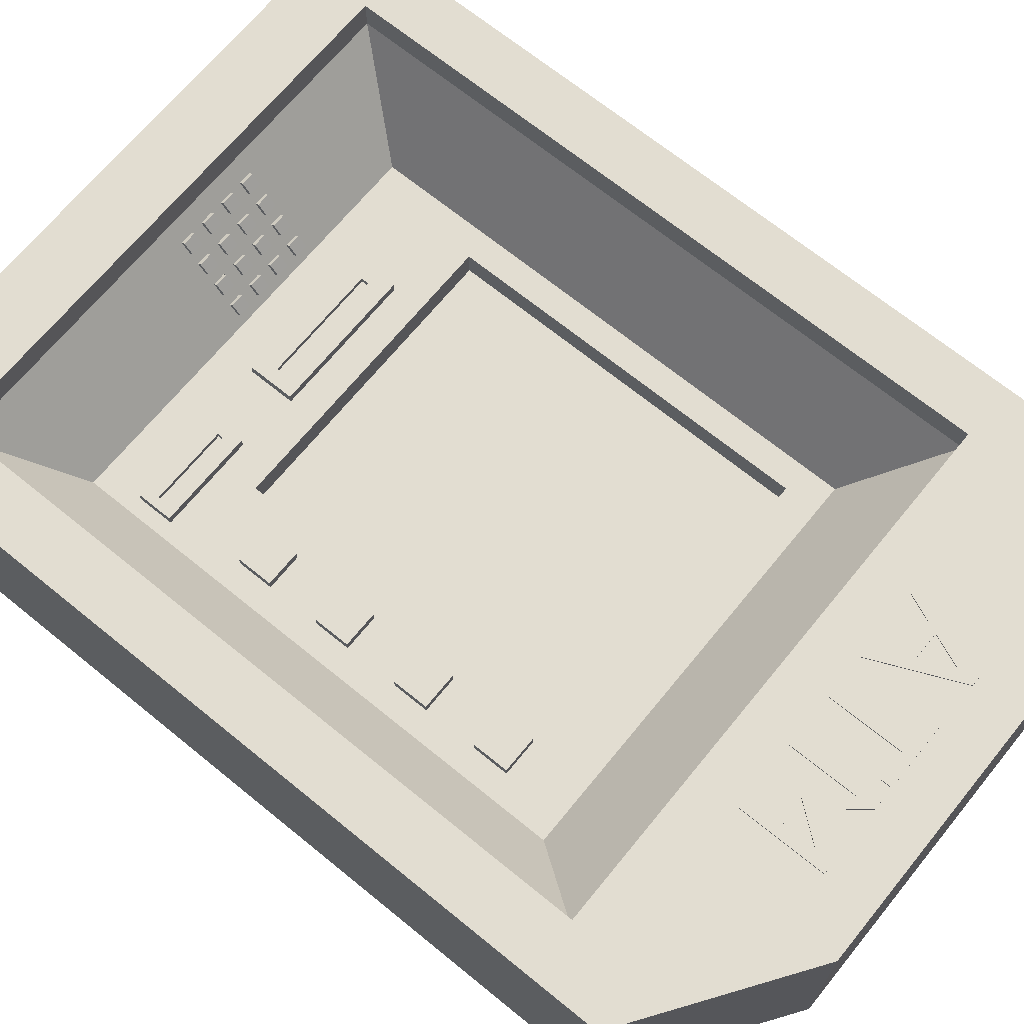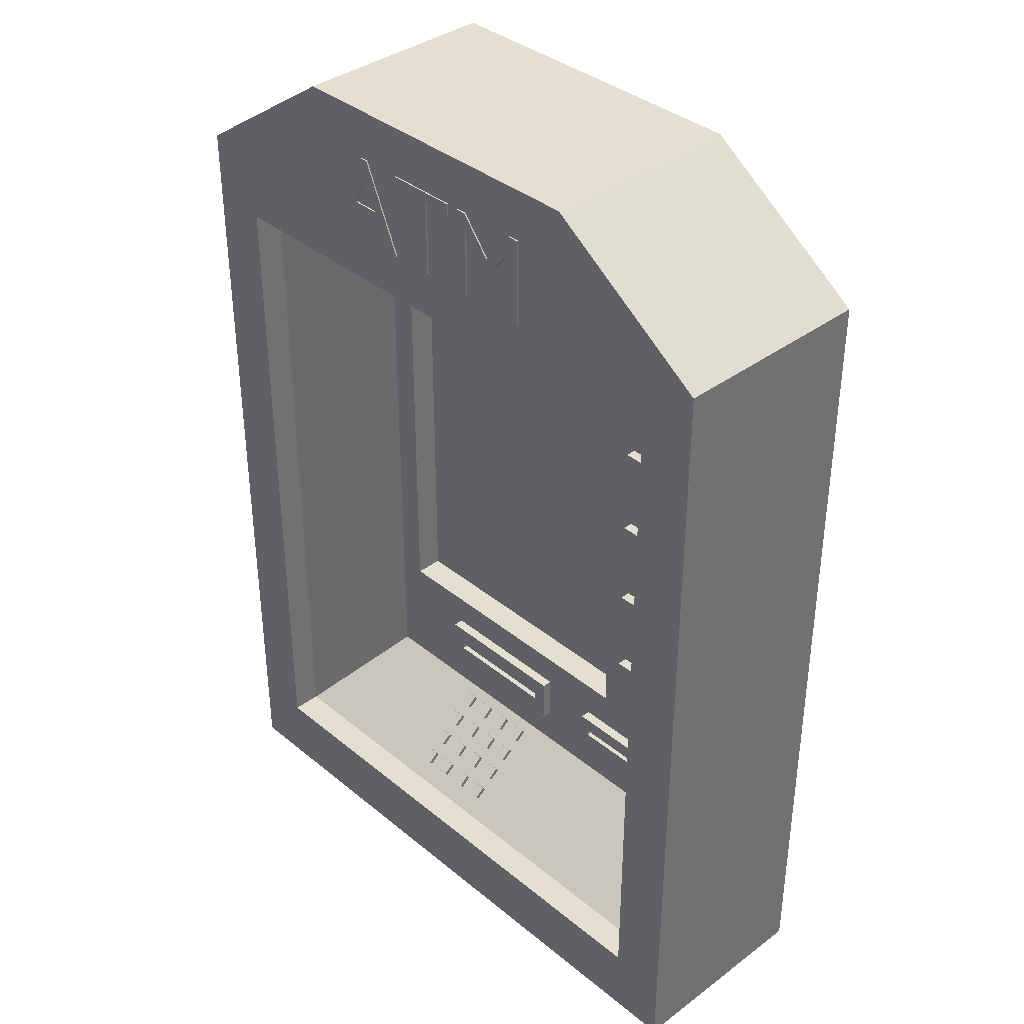
<metadata>
{"format":"obj","ext":"obj","renderer":"f3d","projection":"perspective","resolution":1024,"background":"white","views":[{"elev":68.4,"azim":129.2,"up":"+Z"},{"elev":37.3,"azim":46.4,"up":"+Y"}]}
</metadata>
<code>
o ATM_01
v -0.002541 -0.003176 0.00096
v -0.002541 0.003176 0.00096
v -0.003071 -0.003839 -0.00096
v -0.003071 0.003839 -0.00096
v 0.002541 -0.003176 0.00096
v 0.002541 0.003176 0.00096
v 0.003071 -0.003839 -0.00096
v 0.003071 0.003839 -0.00096
v -0.003071 -0.003839 0.00096
v -0.003071 0.003839 0.00096
v 0.003071 0.003839 0.00096
v 0.003071 -0.003839 0.00096
v -0.001961 -0.002452 -0.000228
v -0.001703 0.002129 -0.000228
v 0.001133 0.002129 -0.000228
v 0.001961 -0.002452 -0.000228
v -0.002541 -0.003176 0.000685
v -0.002541 0.003176 0.000685
v 0.002541 0.003176 0.000685
v 0.002541 -0.003176 0.000685
v -0.003071 -0.002622 0.00096
v -0.003071 -0.002622 -0.00096
v 0.003071 -0.002622 -0.00096
v 0.003071 -0.002622 0.00096
v -0.002541 -0.00217 0.00096
v 0.002541 -0.00217 0.00096
v -0.002541 -0.00217 0.000685
v 0.002541 -0.00217 0.000685
v -0.001703 -0.001352 -0.000228
v 0.001133 -0.001352 -0.000228
v -0.001961 -0.001675 -0.000228
v -0.001961 0.002452 -0.000228
v 0.001961 0.002452 -0.000228
v 0.001961 -0.001675 -0.000228
v -0.001703 -0.001352 -0.000491
v -0.001703 0.002129 -0.000491
v 0.001133 0.002129 -0.000491
v 0.001133 -0.001352 -0.000491
v 0 -0.003839 -0.00096
v 0 -0.003839 0.00096
v 0 -0.003176 0.00096
v 0 0.003176 0.00096
v 0 -0.003176 0.000685
v 0 0.003176 0.000685
v 0 -0.002452 -0.000228
v 0 0.002452 -0.000228
v 0 -0.001675 -0.000228
v 0 -0.002622 -0.00096
v -0.000285 0.002129 -0.000228
v -0.000285 -0.001352 -0.000228
v -0.000285 0.002129 -0.000491
v -0.000285 -0.001352 -0.000491
v -0.001541 0.004889 -0.00096
v 0.001541 0.004889 -0.00096
v 0 0.002888 -0.00096
v 0.001541 0.004889 0.00096
v -0.001541 0.004889 0.00096
v 0 0.003176 0.00096
v 0.001383 0.001533 -0.000134
v 0.001383 0.001871 -0.000134
v 0.001383 0.001533 -0.000472
v 0.001383 0.001871 -0.000472
v 0.001722 0.001533 -0.000134
v 0.001722 0.001871 -0.000134
v 0.001722 0.001533 -0.000472
v 0.001722 0.001871 -0.000472
v 0.001383 0.000687 -0.000134
v 0.001383 0.001025 -0.000134
v 0.001383 0.000687 -0.000472
v 0.001383 0.001025 -0.000472
v 0.001722 0.000687 -0.000134
v 0.001722 0.001025 -0.000134
v 0.001722 0.000687 -0.000472
v 0.001722 0.001025 -0.000472
v 0.001383 -0.00016 -0.000134
v 0.001383 0.000179 -0.000134
v 0.001383 -0.00016 -0.000472
v 0.001383 0.000179 -0.000472
v 0.001722 -0.00016 -0.000134
v 0.001722 0.000179 -0.000134
v 0.001722 -0.00016 -0.000472
v 0.001722 0.000179 -0.000472
v 0.001383 -0.001006 -0.000134
v 0.001383 -0.000667 -0.000134
v 0.001383 -0.001006 -0.000472
v 0.001383 -0.000667 -0.000472
v 0.001722 -0.001006 -0.000134
v 0.001722 -0.000667 -0.000134
v 0.001722 -0.001006 -0.000472
v 0.001722 -0.000667 -0.000472
v 0.000899 -0.002038 -0.000134
v 0.000899 -0.0017 -0.000134
v 0.000899 -0.002038 -0.000472
v 0.000899 -0.0017 -0.000472
v 0.001818 -0.002038 -0.000134
v 0.001818 -0.0017 -0.000134
v 0.001818 -0.002038 -0.000472
v 0.001818 -0.0017 -0.000472
v 0.000899 -0.001841 -0.000134
v 0.000899 -0.001897 -0.000134
v 0.000899 -0.001897 -0.000472
v 0.000899 -0.001841 -0.000472
v 0.001818 -0.001897 -0.000472
v 0.001818 -0.001841 -0.000472
v 0.001818 -0.001897 -0.000134
v 0.001818 -0.001841 -0.000134
v 0.001733 -0.001897 -0.000185
v 0.000984 -0.001897 -0.000185
v 0.000984 -0.001841 -0.000185
v 0.001733 -0.001841 -0.000185
v 0.001733 -0.0017 -0.000134
v 0.000984 -0.0017 -0.000134
v 0.001733 -0.002038 -0.000134
v 0.000984 -0.002038 -0.000134
v 0.000984 -0.0017 -0.000472
v 0.001733 -0.0017 -0.000472
v 0.001733 -0.002038 -0.000472
v 0.000984 -0.002038 -0.000472
v 0.001733 -0.001841 -0.000134
v 0.000984 -0.001841 -0.000134
v 0.000984 -0.001897 -0.000134
v 0.001733 -0.001897 -0.000134
v 0.001733 -0.001841 -0.000472
v 0.000984 -0.001841 -0.000472
v 0.001733 -0.001897 -0.000472
v 0.000984 -0.001897 -0.000472
v -0.000837 -0.00256 -1.9e-05
v -0.000837 -0.002482 -0.000116
v -0.000837 -0.002656 -9.7e-05
v -0.000837 -0.002579 -0.000194
v -0.000713 -0.00256 -1.9e-05
v -0.000713 -0.002482 -0.000116
v -0.000713 -0.002656 -9.7e-05
v -0.000713 -0.002579 -0.000194
v -0.00059 -0.00256 -1.9e-05
v -0.00059 -0.002482 -0.000116
v -0.00059 -0.002656 -9.7e-05
v -0.00059 -0.002579 -0.000194
v -0.000466 -0.00256 -1.9e-05
v -0.000466 -0.002482 -0.000116
v -0.000466 -0.002656 -9.7e-05
v -0.000466 -0.002579 -0.000194
v -0.000342 -0.00256 -1.9e-05
v -0.000342 -0.002482 -0.000116
v -0.000342 -0.002656 -9.7e-05
v -0.000342 -0.002579 -0.000194
v -0.000218 -0.00256 -1.9e-05
v -0.000218 -0.002482 -0.000116
v -0.000218 -0.002656 -9.7e-05
v -0.000218 -0.002579 -0.000194
v -9.4e-05 -0.00256 -1.9e-05
v -9.4e-05 -0.002482 -0.000116
v -9.4e-05 -0.002656 -9.7e-05
v -9.4e-05 -0.002579 -0.000194
v 3e-05 -0.00256 -1.9e-05
v 3e-05 -0.002482 -0.000116
v 3e-05 -0.002656 -9.7e-05
v 3e-05 -0.002579 -0.000194
v -0.000837 -0.002714 0.000174
v -0.000837 -0.002637 7.7e-05
v -0.000837 -0.002811 9.7e-05
v -0.000837 -0.002734 0
v -0.000713 -0.002714 0.000174
v -0.000713 -0.002637 7.7e-05
v -0.000713 -0.002811 9.7e-05
v -0.000713 -0.002734 0
v -0.00059 -0.002714 0.000174
v -0.00059 -0.002637 7.7e-05
v -0.00059 -0.002811 9.7e-05
v -0.00059 -0.002734 0
v -0.000466 -0.002714 0.000174
v -0.000466 -0.002637 7.7e-05
v -0.000466 -0.002811 9.7e-05
v -0.000466 -0.002734 0
v -0.000342 -0.002714 0.000174
v -0.000342 -0.002637 7.7e-05
v -0.000342 -0.002811 9.7e-05
v -0.000342 -0.002734 0
v -0.000218 -0.002714 0.000174
v -0.000218 -0.002637 7.7e-05
v -0.000218 -0.002811 9.7e-05
v -0.000218 -0.002734 0
v -9.4e-05 -0.002714 0.000174
v -9.4e-05 -0.002637 7.7e-05
v -9.4e-05 -0.002811 9.7e-05
v -9.4e-05 -0.002734 0
v 3e-05 -0.002714 0.000174
v 3e-05 -0.002637 7.7e-05
v 3e-05 -0.002811 9.7e-05
v 3e-05 -0.002734 0
v -0.000837 -0.002868 0.000368
v -0.000837 -0.002791 0.000271
v -0.000837 -0.002965 0.000291
v -0.000837 -0.002888 0.000194
v -0.000713 -0.002868 0.000368
v -0.000713 -0.002791 0.000271
v -0.000713 -0.002965 0.000291
v -0.000713 -0.002888 0.000194
v -0.00059 -0.002868 0.000368
v -0.00059 -0.002791 0.000271
v -0.00059 -0.002965 0.000291
v -0.00059 -0.002888 0.000194
v -0.000466 -0.002868 0.000368
v -0.000466 -0.002791 0.000271
v -0.000466 -0.002965 0.000291
v -0.000466 -0.002888 0.000194
v -0.000342 -0.002868 0.000368
v -0.000342 -0.002791 0.000271
v -0.000342 -0.002965 0.000291
v -0.000342 -0.002888 0.000194
v -0.000218 -0.002868 0.000368
v -0.000218 -0.002791 0.000271
v -0.000218 -0.002965 0.000291
v -0.000218 -0.002888 0.000194
v -9.4e-05 -0.002868 0.000368
v -9.4e-05 -0.002791 0.000271
v -9.4e-05 -0.002965 0.000291
v -9.4e-05 -0.002888 0.000194
v 3e-05 -0.002868 0.000368
v 3e-05 -0.002791 0.000271
v 3e-05 -0.002965 0.000291
v 3e-05 -0.002888 0.000194
v -0.000837 -0.003022 0.000562
v -0.000837 -0.002945 0.000465
v -0.000837 -0.003119 0.000485
v -0.000837 -0.003042 0.000388
v -0.000713 -0.003022 0.000562
v -0.000713 -0.002945 0.000465
v -0.000713 -0.003119 0.000485
v -0.000713 -0.003042 0.000388
v -0.00059 -0.003022 0.000562
v -0.00059 -0.002945 0.000465
v -0.00059 -0.003119 0.000485
v -0.00059 -0.003042 0.000388
v -0.000466 -0.003022 0.000562
v -0.000466 -0.002945 0.000465
v -0.000466 -0.003119 0.000485
v -0.000466 -0.003042 0.000388
v -0.000342 -0.003022 0.000562
v -0.000342 -0.002945 0.000465
v -0.000342 -0.003119 0.000485
v -0.000342 -0.003042 0.000388
v -0.000218 -0.003022 0.000562
v -0.000218 -0.002945 0.000465
v -0.000218 -0.003119 0.000485
v -0.000218 -0.003042 0.000388
v -9.4e-05 -0.003022 0.000562
v -9.4e-05 -0.002945 0.000465
v -9.4e-05 -0.003119 0.000485
v -9.4e-05 -0.003042 0.000388
v 3e-05 -0.003022 0.000562
v 3e-05 -0.002945 0.000465
v 3e-05 -0.003119 0.000485
v 3e-05 -0.003042 0.000388
v -0.001037 -0.002089 -0.000134
v -0.001037 -0.00165 -0.000134
v -0.001037 -0.002089 -0.000472
v -0.001037 -0.00165 -0.000472
v 0.000335 -0.002089 -0.000134
v 0.000335 -0.00165 -0.000134
v 0.000335 -0.002089 -0.000472
v 0.000335 -0.00165 -0.000472
v -0.001037 -0.001833 -0.000134
v -0.001037 -0.001906 -0.000134
v -0.001037 -0.001906 -0.000472
v -0.001037 -0.001833 -0.000472
v 0.000335 -0.001906 -0.000472
v 0.000335 -0.001833 -0.000472
v 0.000335 -0.001906 -0.000134
v 0.000335 -0.001833 -0.000134
v 0.000208 -0.001906 -0.000185
v -0.00091 -0.001906 -0.000185
v -0.00091 -0.001833 -0.000185
v 0.000208 -0.001833 -0.000185
v 0.000208 -0.00165 -0.000134
v -0.00091 -0.00165 -0.000134
v 0.000208 -0.002089 -0.000134
v -0.00091 -0.002089 -0.000134
v -0.00091 -0.00165 -0.000472
v 0.000208 -0.00165 -0.000472
v 0.000208 -0.002089 -0.000472
v -0.00091 -0.002089 -0.000472
v 0.000208 -0.001833 -0.000134
v -0.00091 -0.001833 -0.000134
v -0.00091 -0.001906 -0.000134
v 0.000208 -0.001906 -0.000134
v 0.000208 -0.001833 -0.000472
v -0.00091 -0.001833 -0.000472
v 0.000208 -0.001906 -0.000472
v -0.00091 -0.001906 -0.000472
v 0.001077 0.004424 0.000973
v 0.000969 0.004424 0.000973
v 0.000701 0.004093 0.000973
v 0.000434 0.004424 0.000973
v 0.000326 0.004424 0.000973
v 0.000326 0.003619 0.000973
v 0.000441 0.003619 0.000973
v 0.000441 0.004246 0.000973
v 0.000444 0.004246 0.000973
v 0.000692 0.003934 0.000973
v 0.000711 0.003934 0.000973
v 0.000958 0.004246 0.000973
v 0.000961 0.004246 0.000973
v 0.000961 0.003619 0.000973
v 0.001077 0.003619 0.000973
v 0.000219 0.004424 0.000973
v -0.000454 0.004424 0.000973
v -0.000454 0.00432 0.000973
v -0.000175 0.00432 0.000973
v -0.000175 0.003619 0.000973
v -5.9e-05 0.003619 0.000973
v -5.9e-05 0.00432 0.000973
v 0.000219 0.00432 0.000973
v -0.000834 0.004429 0.000973
v -0.000915 0.004429 0.000973
v -0.001261 0.003619 0.000973
v -0.001143 0.003619 0.000973
v -0.001042 0.003856 0.000973
v -0.000699 0.003856 0.000973
v -0.000592 0.003619 0.000973
v -0.000474 0.003619 0.000973
v -0.000876 0.004252 0.000973
v -0.000746 0.00396 0.000973
v -0.000997 0.00396 0.000973
v 0.001077 0.004424 0.00095
v 0.000969 0.004424 0.00095
v 0.000701 0.004093 0.00095
v 0.000434 0.004424 0.00095
v 0.000326 0.004424 0.00095
v 0.000326 0.003619 0.00095
v 0.000441 0.003619 0.00095
v 0.000441 0.004246 0.00095
v 0.000444 0.004246 0.00095
v 0.000692 0.003934 0.00095
v 0.000711 0.003934 0.00095
v 0.000958 0.004246 0.00095
v 0.000961 0.004246 0.00095
v 0.000961 0.003619 0.00095
v 0.001077 0.003619 0.00095
v 0.000219 0.004424 0.00095
v -0.000454 0.004424 0.00095
v -0.000454 0.00432 0.00095
v -0.000175 0.00432 0.00095
v -0.000175 0.003619 0.00095
v -5.9e-05 0.003619 0.00095
v -5.9e-05 0.00432 0.00095
v 0.000219 0.00432 0.00095
v -0.000834 0.004429 0.00095
v -0.000915 0.004429 0.00095
v -0.001261 0.003619 0.00095
v -0.001143 0.003619 0.00095
v -0.001042 0.003856 0.00095
v -0.000699 0.003856 0.00095
v -0.000592 0.003619 0.00095
v -0.000474 0.003619 0.00095
v -0.000876 0.004252 0.00095
v -0.000746 0.00396 0.00095
v -0.000997 0.00396 0.00095
f 21 10 22
f 22 10 4
f 53 4 57
f 57 4 10
f 23 8 24
f 24 8 11
f 41 5 43
f 43 5 20
f 39 7 40
f 40 7 12
f 10 2 57
f 42 58 2
f 2 58 57
f 25 2 21
f 21 2 10
f 26 5 24
f 24 5 12
f 41 1 40
f 40 1 9
f 30 15 38
f 38 15 37
f 25 1 27
f 27 1 17
f 42 2 44
f 44 2 18
f 26 6 28
f 28 6 19
f 31 32 27
f 27 32 18
f 34 16 28
f 28 16 20
f 45 13 43
f 43 13 17
f 46 33 44
f 44 33 19
f 34 28 33
f 33 28 19
f 31 27 13
f 13 27 17
f 5 26 20
f 20 26 28
f 2 25 18
f 18 25 27
f 45 47 13
f 13 47 31
f 26 24 6
f 6 24 11
f 25 21 1
f 1 21 9
f 7 23 12
f 12 23 24
f 39 48 7
f 7 48 23
f 9 21 3
f 3 21 22
f 29 14 31
f 31 14 32
f 49 15 46
f 46 15 33
f 15 30 33
f 33 30 34
f 29 31 50
f 50 31 47
f 52 51 35
f 35 51 36
f 14 29 36
f 36 29 35
f 50 30 52
f 52 30 38
f 49 14 51
f 51 14 36
f 15 49 37
f 37 49 51
f 29 50 35
f 35 50 52
f 38 37 52
f 52 37 51
f 50 47 30
f 30 47 34
f 14 49 32
f 32 49 46
f 3 22 39
f 39 22 48
f 16 34 45
f 45 34 47
f 46 44 32
f 32 44 18
f 45 43 16
f 16 43 20
f 6 42 19
f 19 42 44
f 11 56 6
f 42 6 58
f 6 56 58
f 41 40 5
f 5 40 12
f 22 4 48
f 53 55 4
f 4 55 48
f 3 39 9
f 9 39 40
f 1 41 17
f 17 41 43
f 48 55 23
f 54 8 55
f 55 8 23
f 53 54 55
f 56 57 58
f 53 57 54
f 54 57 56
f 8 54 11
f 11 54 56
f 59 60 61
f 61 60 62
f 61 62 65
f 65 62 66
f 65 66 63
f 63 66 64
f 63 64 59
f 59 64 60
f 61 65 59
f 59 65 63
f 66 62 64
f 64 62 60
f 67 68 69
f 69 68 70
f 69 70 73
f 73 70 74
f 73 74 71
f 71 74 72
f 71 72 67
f 67 72 68
f 69 73 67
f 67 73 71
f 74 70 72
f 72 70 68
f 75 76 77
f 77 76 78
f 77 78 81
f 81 78 82
f 81 82 79
f 79 82 80
f 79 80 75
f 75 80 76
f 77 81 75
f 75 81 79
f 82 78 80
f 80 78 76
f 83 84 85
f 85 84 86
f 85 86 89
f 89 86 90
f 89 90 87
f 87 90 88
f 87 88 83
f 83 88 84
f 85 89 83
f 83 89 87
f 90 86 88
f 88 86 84
f 102 94 124
f 124 94 115
f 97 103 95
f 95 103 105
f 115 94 112
f 112 94 92
f 91 100 93
f 93 100 101
f 114 121 91
f 91 121 100
f 95 105 113
f 113 105 122
f 106 119 105
f 105 119 122
f 104 98 106
f 106 98 96
f 93 101 118
f 118 101 126
f 99 92 102
f 102 92 94
f 102 124 101
f 101 124 126
f 104 106 103
f 103 106 105
f 109 108 110
f 110 108 107
f 99 102 100
f 100 102 101
f 98 116 96
f 96 116 111
f 123 104 125
f 125 104 103
f 120 99 121
f 121 99 100
f 123 116 104
f 104 116 98
f 117 125 97
f 97 125 103
f 106 96 119
f 119 96 111
f 117 97 113
f 113 97 95
f 93 118 91
f 91 118 114
f 116 123 115
f 115 123 124
f 122 119 107
f 107 119 110
f 123 125 124
f 124 125 126
f 112 120 111
f 111 120 119
f 125 117 126
f 126 117 118
f 115 112 116
f 116 112 111
f 117 113 118
f 118 113 114
f 121 114 122
f 122 114 113
f 120 112 99
f 99 112 92
f 120 121 109
f 109 121 108
f 121 122 108
f 108 122 107
f 119 120 110
f 110 120 109
f 127 128 129
f 129 128 130
f 129 130 133
f 133 130 134
f 133 134 131
f 131 134 132
f 131 132 127
f 127 132 128
f 129 133 127
f 127 133 131
f 134 130 132
f 132 130 128
f 135 136 137
f 137 136 138
f 137 138 141
f 141 138 142
f 141 142 139
f 139 142 140
f 139 140 135
f 135 140 136
f 137 141 135
f 135 141 139
f 142 138 140
f 140 138 136
f 143 144 145
f 145 144 146
f 145 146 149
f 149 146 150
f 149 150 147
f 147 150 148
f 147 148 143
f 143 148 144
f 145 149 143
f 143 149 147
f 150 146 148
f 148 146 144
f 151 152 153
f 153 152 154
f 153 154 157
f 157 154 158
f 157 158 155
f 155 158 156
f 155 156 151
f 151 156 152
f 153 157 151
f 151 157 155
f 158 154 156
f 156 154 152
f 159 160 161
f 161 160 162
f 161 162 165
f 165 162 166
f 165 166 163
f 163 166 164
f 163 164 159
f 159 164 160
f 161 165 159
f 159 165 163
f 166 162 164
f 164 162 160
f 167 168 169
f 169 168 170
f 169 170 173
f 173 170 174
f 173 174 171
f 171 174 172
f 171 172 167
f 167 172 168
f 169 173 167
f 167 173 171
f 174 170 172
f 172 170 168
f 175 176 177
f 177 176 178
f 177 178 181
f 181 178 182
f 181 182 179
f 179 182 180
f 179 180 175
f 175 180 176
f 177 181 175
f 175 181 179
f 182 178 180
f 180 178 176
f 183 184 185
f 185 184 186
f 185 186 189
f 189 186 190
f 189 190 187
f 187 190 188
f 187 188 183
f 183 188 184
f 185 189 183
f 183 189 187
f 190 186 188
f 188 186 184
f 191 192 193
f 193 192 194
f 193 194 197
f 197 194 198
f 197 198 195
f 195 198 196
f 195 196 191
f 191 196 192
f 193 197 191
f 191 197 195
f 198 194 196
f 196 194 192
f 199 200 201
f 201 200 202
f 201 202 205
f 205 202 206
f 205 206 203
f 203 206 204
f 203 204 199
f 199 204 200
f 201 205 199
f 199 205 203
f 206 202 204
f 204 202 200
f 207 208 209
f 209 208 210
f 209 210 213
f 213 210 214
f 213 214 211
f 211 214 212
f 211 212 207
f 207 212 208
f 209 213 207
f 207 213 211
f 214 210 212
f 212 210 208
f 215 216 217
f 217 216 218
f 217 218 221
f 221 218 222
f 221 222 219
f 219 222 220
f 219 220 215
f 215 220 216
f 217 221 215
f 215 221 219
f 222 218 220
f 220 218 216
f 223 224 225
f 225 224 226
f 225 226 229
f 229 226 230
f 229 230 227
f 227 230 228
f 227 228 223
f 223 228 224
f 225 229 223
f 223 229 227
f 230 226 228
f 228 226 224
f 231 232 233
f 233 232 234
f 233 234 237
f 237 234 238
f 237 238 235
f 235 238 236
f 235 236 231
f 231 236 232
f 233 237 231
f 231 237 235
f 238 234 236
f 236 234 232
f 239 240 241
f 241 240 242
f 241 242 245
f 245 242 246
f 245 246 243
f 243 246 244
f 243 244 239
f 239 244 240
f 241 245 239
f 239 245 243
f 246 242 244
f 244 242 240
f 247 248 249
f 249 248 250
f 249 250 253
f 253 250 254
f 253 254 251
f 251 254 252
f 251 252 247
f 247 252 248
f 249 253 247
f 247 253 251
f 254 250 252
f 252 250 248
f 266 258 288
f 288 258 279
f 261 267 259
f 259 267 269
f 279 258 276
f 276 258 256
f 255 264 257
f 257 264 265
f 278 285 255
f 255 285 264
f 259 269 277
f 277 269 286
f 270 283 269
f 269 283 286
f 268 262 270
f 270 262 260
f 257 265 282
f 282 265 290
f 263 256 266
f 266 256 258
f 266 288 265
f 265 288 290
f 268 270 267
f 267 270 269
f 273 272 274
f 274 272 271
f 263 266 264
f 264 266 265
f 262 280 260
f 260 280 275
f 287 268 289
f 289 268 267
f 284 263 285
f 285 263 264
f 287 280 268
f 268 280 262
f 281 289 261
f 261 289 267
f 270 260 283
f 283 260 275
f 281 261 277
f 277 261 259
f 257 282 255
f 255 282 278
f 280 287 279
f 279 287 288
f 286 283 271
f 271 283 274
f 287 289 288
f 288 289 290
f 276 284 275
f 275 284 283
f 289 281 290
f 290 281 282
f 279 276 280
f 280 276 275
f 281 277 282
f 282 277 278
f 285 278 286
f 286 278 277
f 284 276 263
f 263 276 256
f 284 285 273
f 273 285 272
f 285 286 272
f 272 286 271
f 283 284 274
f 274 284 273
f 296 294 295
f 296 298 294
f 298 299 294
f 299 293 294
f 293 291 292
f 293 302 291
f 302 303 291
f 303 305 291
f 296 297 298
f 300 293 299
f 293 301 302
f 304 305 303
f 300 301 293
f 308 306 307
f 308 313 306
f 309 313 308
f 310 312 309
f 312 313 309
f 310 311 312
f 316 314 315
f 316 322 314
f 322 321 314
f 316 324 322
f 323 321 322
f 316 318 324
f 318 323 324
f 318 319 323
f 319 321 323
f 316 317 318
f 320 321 319
f 330 329 328
f 330 328 332
f 332 328 333
f 333 328 327
f 327 326 325
f 327 325 336
f 336 325 337
f 337 325 339
f 330 332 331
f 334 333 327
f 327 336 335
f 338 337 339
f 334 327 335
f 342 341 340
f 342 340 347
f 343 342 347
f 344 343 346
f 346 343 347
f 344 346 345
f 350 349 348
f 350 348 356
f 356 348 355
f 350 356 358
f 357 356 355
f 350 358 352
f 352 358 357
f 352 357 353
f 353 357 355
f 350 352 351
f 354 353 355
f 296 295 330
f 330 295 329
f 295 294 329
f 329 294 328
f 299 298 333
f 333 298 332
f 294 293 328
f 328 293 327
f 293 292 327
f 327 292 326
f 292 291 326
f 326 291 325
f 303 302 337
f 337 302 336
f 291 305 325
f 325 305 339
f 297 296 331
f 331 296 330
f 298 297 332
f 332 297 331
f 300 299 334
f 334 299 333
f 302 301 336
f 336 301 335
f 304 303 338
f 338 303 337
f 305 304 339
f 339 304 338
f 301 300 335
f 335 300 334
f 308 307 342
f 342 307 341
f 307 306 341
f 341 306 340
f 306 313 340
f 340 313 347
f 309 308 343
f 343 308 342
f 310 309 344
f 344 309 343
f 313 312 347
f 347 312 346
f 311 310 345
f 345 310 344
f 312 311 346
f 346 311 345
f 316 315 350
f 350 315 349
f 315 314 349
f 349 314 348
f 314 321 348
f 348 321 355
f 322 324 356
f 356 324 358
f 323 322 357
f 357 322 356
f 324 323 358
f 358 323 357
f 319 318 353
f 353 318 352
f 317 316 351
f 351 316 350
f 318 317 352
f 352 317 351
f 320 319 354
f 354 319 353
f 321 320 355
f 355 320 354

</code>
